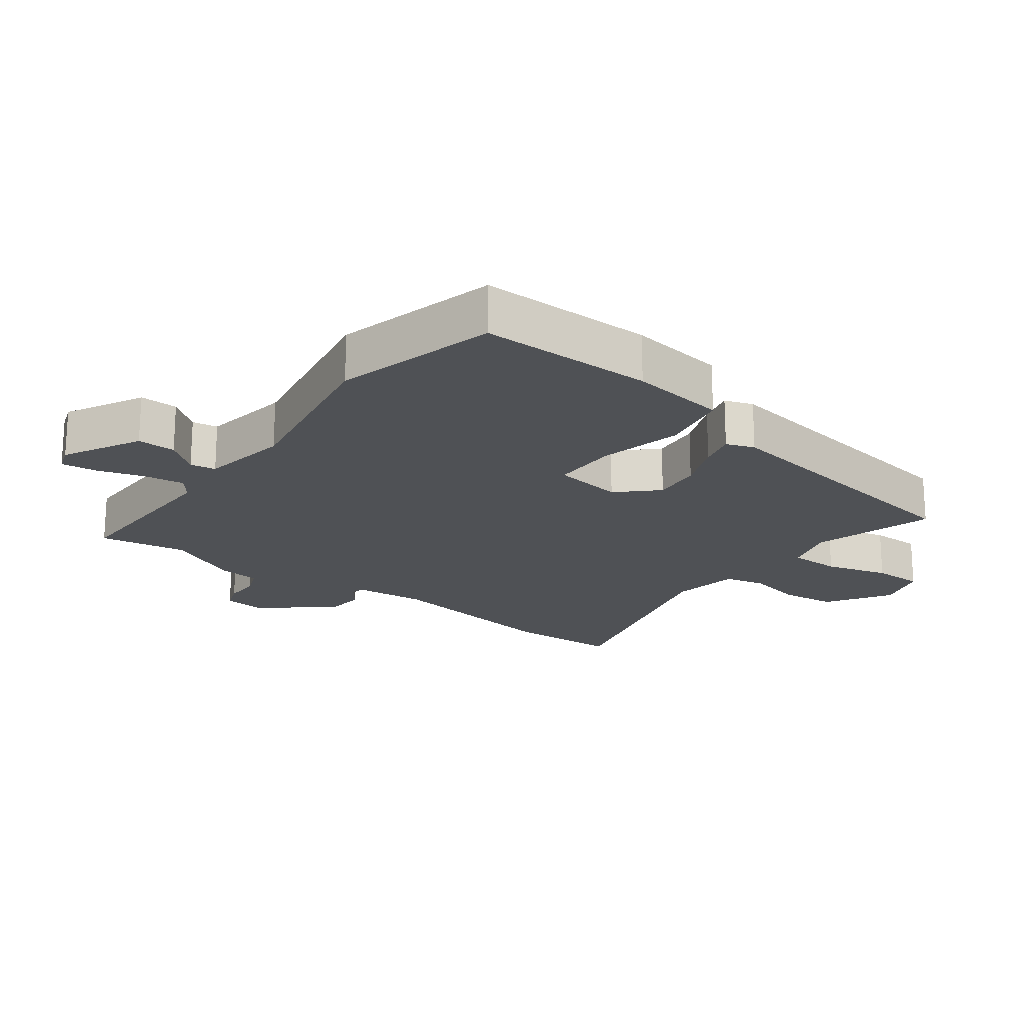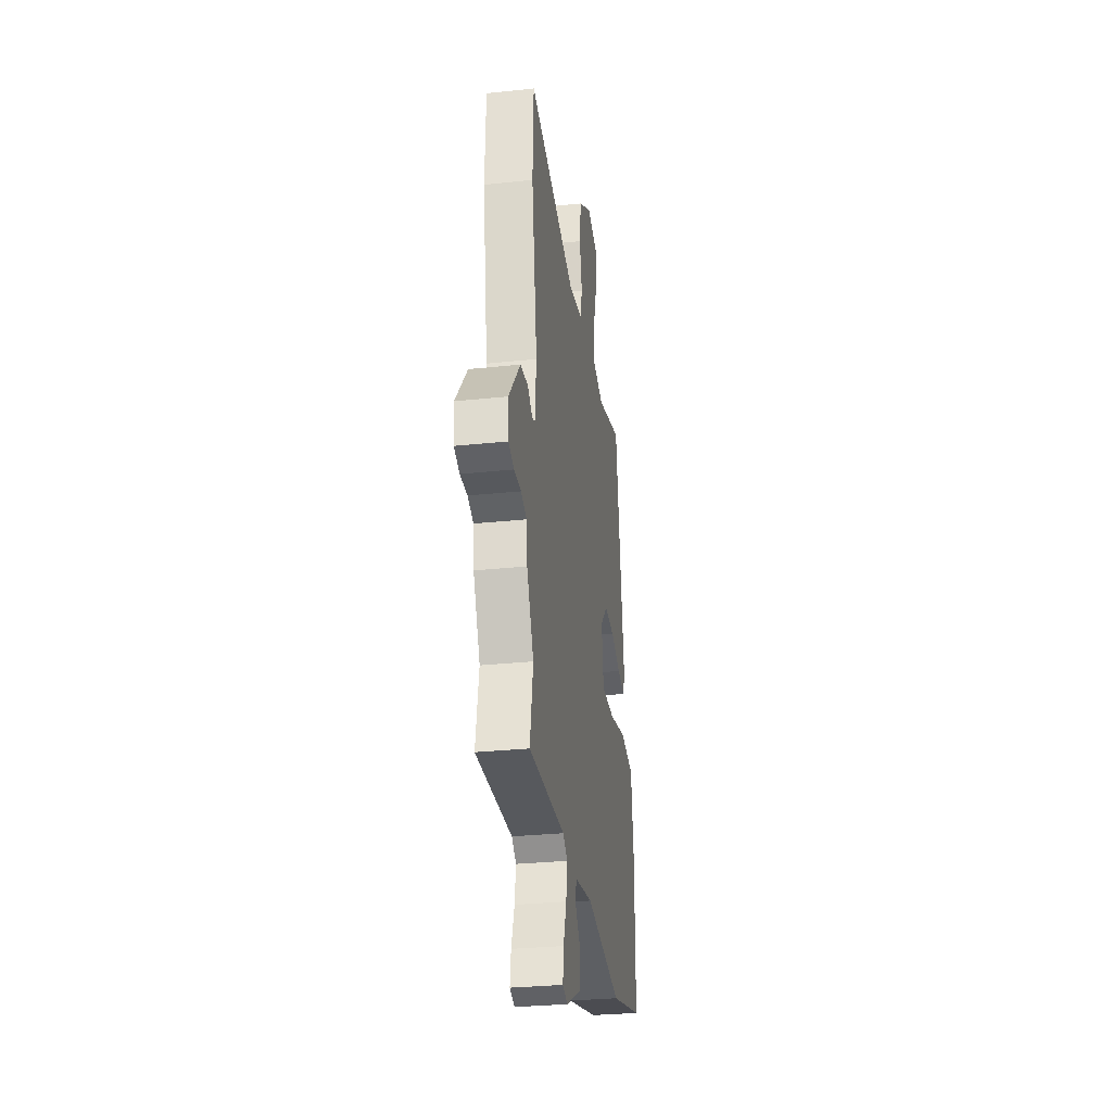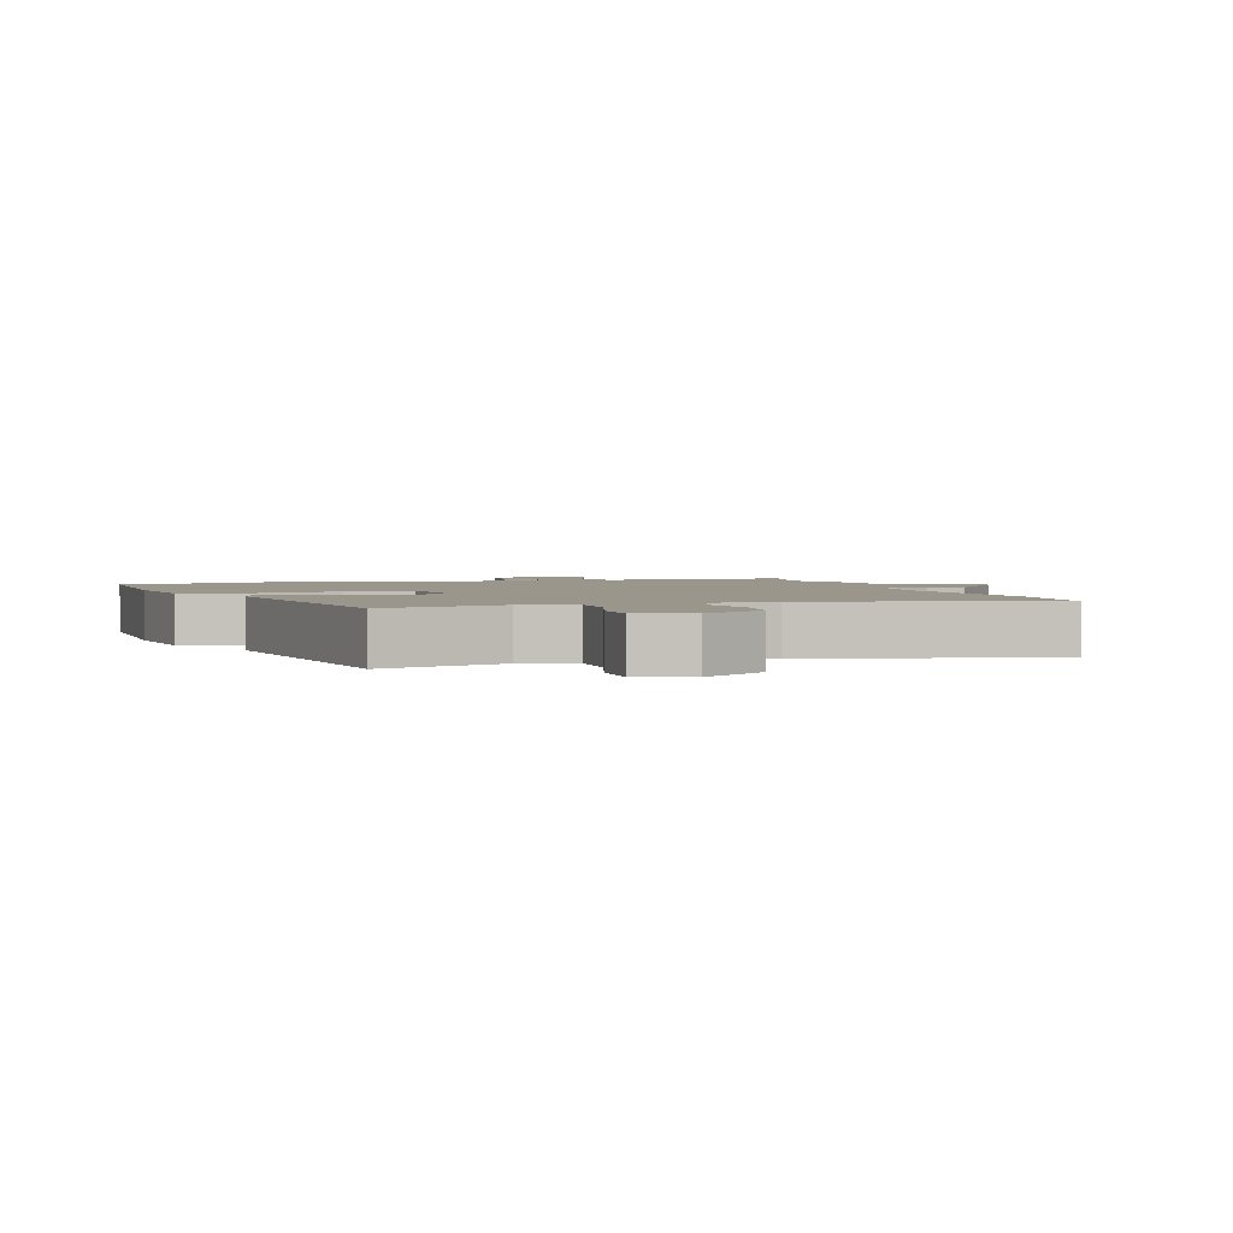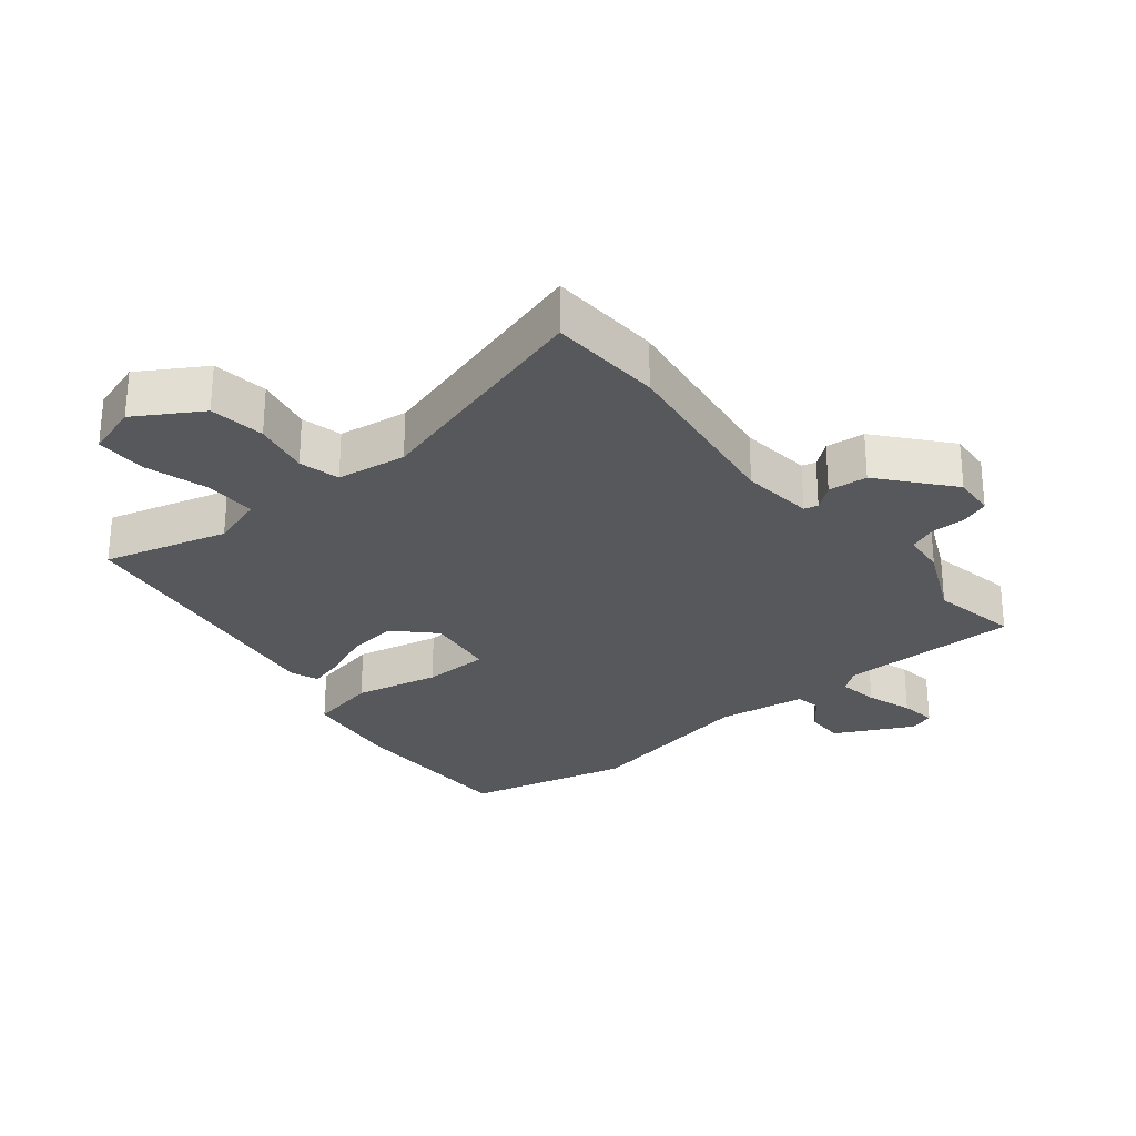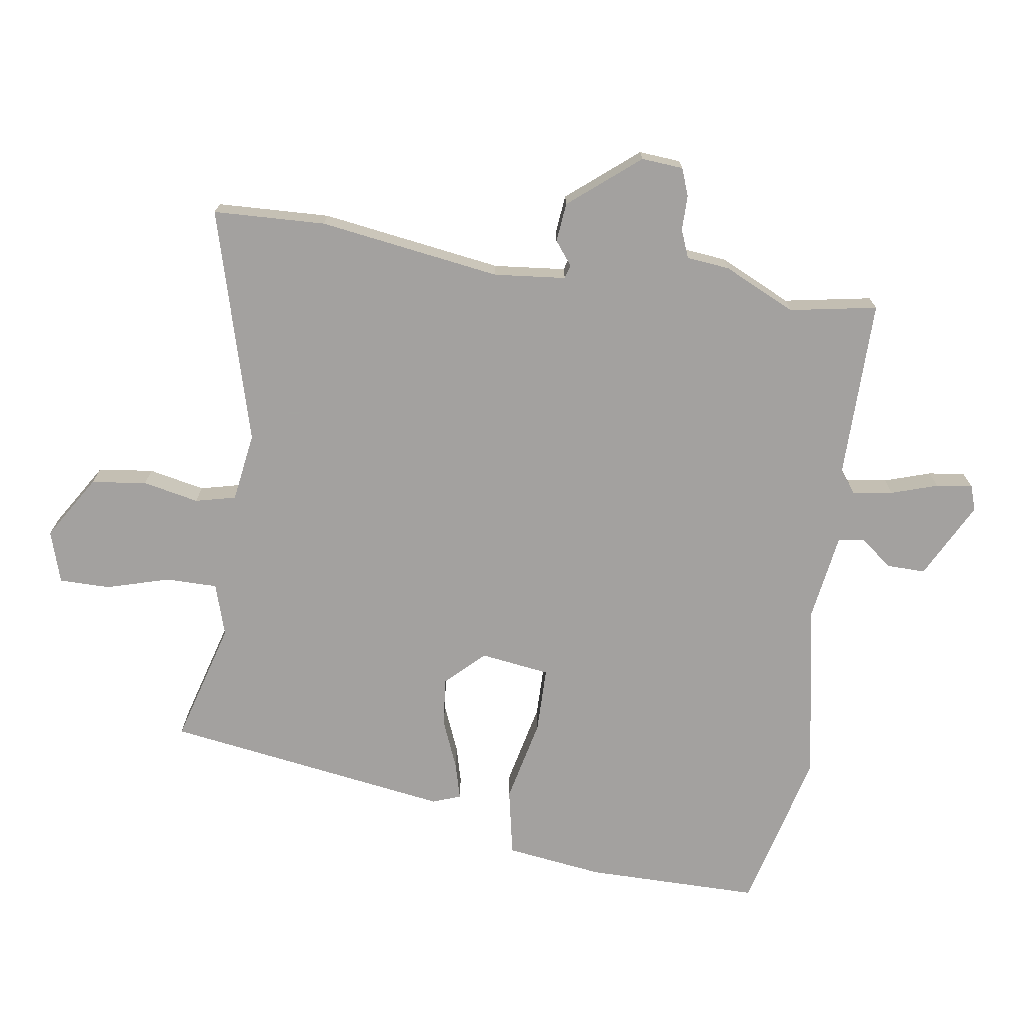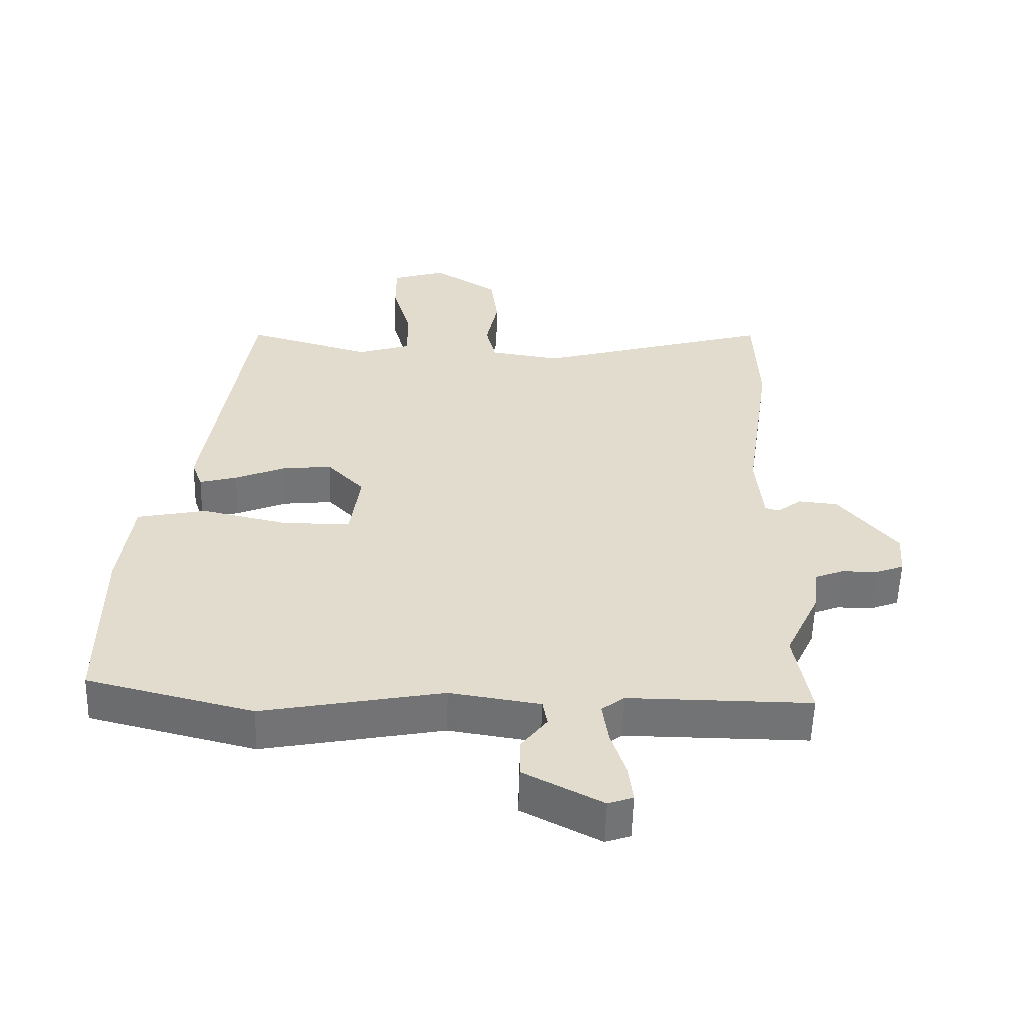
<metadata>
{"format":"obj","ext":"obj","renderer":"f3d","projection":"perspective","resolution":1024,"background":"white","views":[{"elev":-19.8,"azim":-127.2,"up":"+Y"},{"elev":-29.5,"azim":98.9,"up":"+Z"},{"elev":2.4,"azim":-17.5,"up":"+Y"},{"elev":-28.0,"azim":39.6,"up":"+Y"},{"elev":-72.3,"azim":81.5,"up":"+Y"},{"elev":-55.8,"azim":-1.6,"up":"+Z"}]}
</metadata>
<code>
v -0.392 0.07 0.516
v -0.204 0.07 0.463
v -0.124 0.07 0.488
v -0.124 0.07 0.567
v -0.152 0.07 0.664
v -0.152 0.07 0.742
v -0.072 0.07 0.767
v 0.026 0.07 0.706
v 0.037 0.07 0.621
v 0.019 0.07 0.535
v 0.034 0.07 0.473
v 0.14 0.07 0.457
v 0.498 0.07 0.557
v 0.505 0.07 0.384
v 0.464 0.07 0.105
v 0.475 0.07 -0.005
v 0.496 0.07 -0.011
v 0.532 0.07 0.017
v 0.592 0.07 0.011
v 0.68 0.07 -0.096
v 0.675 0.07 -0.16
v 0.633 0.07 -0.176
v 0.579 0.07 -0.176
v 0.536 0.07 -0.193
v 0.529 0.07 -0.259
v 0.477 0.07 -0.37
v 0.501 0.07 -0.504
v 0.226 0.07 -0.502
v 0.192 0.07 -0.528
v 0.201 0.07 -0.59
v 0.224 0.07 -0.661
v 0.231 0.07 -0.717
v 0.193 0.07 -0.73
v 0.075 0.07 -0.669
v 0.076 0.07 -0.61
v 0.115 0.07 -0.559
v 0.108 0.07 -0.52
v -0.028 0.07 -0.499
v -0.3 0.07 -0.55
v -0.549 0.07 -0.488
v -0.549 0.07 -0.22
v -0.529 0.07 -0.071
v -0.425 0.07 -0.05
v -0.296 0.07 -0.079
v -0.195 0.07 -0.078
v -0.18 0.07 0.029
v -0.236 0.07 0.087
v -0.311 0.07 0.079
v -0.386 0.07 0.048
v -0.442 0.07 0.033
v -0.458 0.07 0.076
v -0.392 0 0.516
v -0.204 0 0.463
v -0.124 0 0.488
v -0.124 0 0.567
v -0.152 0 0.664
v -0.152 0 0.742
v -0.072 0 0.767
v 0.026 0 0.706
v 0.037 0 0.621
v 0.019 0 0.535
v 0.034 0 0.473
v 0.14 0 0.457
v 0.498 0 0.557
v 0.505 0 0.384
v 0.464 0 0.105
v 0.475 0 -0.005
v 0.496 0 -0.011
v 0.532 0 0.017
v 0.592 0 0.011
v 0.68 0 -0.096
v 0.675 0 -0.16
v 0.633 0 -0.176
v 0.579 0 -0.176
v 0.536 0 -0.193
v 0.529 0 -0.259
v 0.477 0 -0.37
v 0.501 0 -0.504
v 0.226 0 -0.502
v 0.192 0 -0.528
v 0.201 0 -0.59
v 0.224 0 -0.661
v 0.231 0 -0.717
v 0.193 0 -0.73
v 0.075 0 -0.669
v 0.076 0 -0.61
v 0.115 0 -0.559
v 0.108 0 -0.52
v -0.028 0 -0.499
v -0.3 0 -0.55
v -0.549 0 -0.488
v -0.549 0 -0.22
v -0.529 0 -0.071
v -0.425 0 -0.05
v -0.296 0 -0.079
v -0.195 0 -0.078
v -0.18 0 0.029
v -0.236 0 0.087
v -0.311 0 0.079
v -0.386 0 0.048
v -0.442 0 0.033
v -0.458 0 0.076
f 48 49 50 51
f 47 48 51 1
f 46 47 1 2
f 41 42 43 44
f 41 44 45
f 38 39 40 41
f 37 38 41 45
f 33 34 35 36
f 33 36 37
f 30 31 32 33
f 29 30 33 37
f 28 29 37 45
f 26 27 28 45
f 24 25 26 45
f 20 21 22 23
f 17 18 19 20
f 16 17 20 23
f 12 13 14 15
f 11 12 15 16
f 7 8 9 10
f 7 10 11
f 4 5 6 7
f 3 4 7 11
f 46 2 3 11
f 23 24 45 46
f 11 16 23 46
f 102 101 100 99
f 52 102 99 98
f 53 52 98 97
f 95 94 93 92
f 96 95 92
f 92 91 90 89
f 96 92 89 88
f 87 86 85 84
f 88 87 84
f 84 83 82 81
f 88 84 81 80
f 96 88 80 79
f 96 79 78 77
f 96 77 76 75
f 74 73 72 71
f 71 70 69 68
f 74 71 68 67
f 66 65 64 63
f 67 66 63 62
f 61 60 59 58
f 62 61 58
f 58 57 56 55
f 62 58 55 54
f 62 54 53 97
f 97 96 75 74
f 97 74 67 62
f 1 52 53 2
f 2 53 54 3
f 3 54 55 4
f 4 55 56 5
f 5 56 57 6
f 6 57 58 7
f 7 58 59 8
f 8 59 60 9
f 9 60 61 10
f 10 61 62 11
f 11 62 63 12
f 12 63 64 13
f 13 64 65 14
f 14 65 66 15
f 15 66 67 16
f 16 67 68 17
f 17 68 69 18
f 18 69 70 19
f 19 70 71 20
f 20 71 72 21
f 21 72 73 22
f 22 73 74 23
f 23 74 75 24
f 24 75 76 25
f 25 76 77 26
f 26 77 78 27
f 27 78 79 28
f 28 79 80 29
f 29 80 81 30
f 30 81 82 31
f 31 82 83 32
f 32 83 84 33
f 33 84 85 34
f 34 85 86 35
f 35 86 87 36
f 36 87 88 37
f 37 88 89 38
f 38 89 90 39
f 39 90 91 40
f 40 91 92 41
f 41 92 93 42
f 42 93 94 43
f 43 94 95 44
f 44 95 96 45
f 45 96 97 46
f 46 97 98 47
f 47 98 99 48
f 48 99 100 49
f 49 100 101 50
f 50 101 102 51
f 51 102 52 1

</code>
